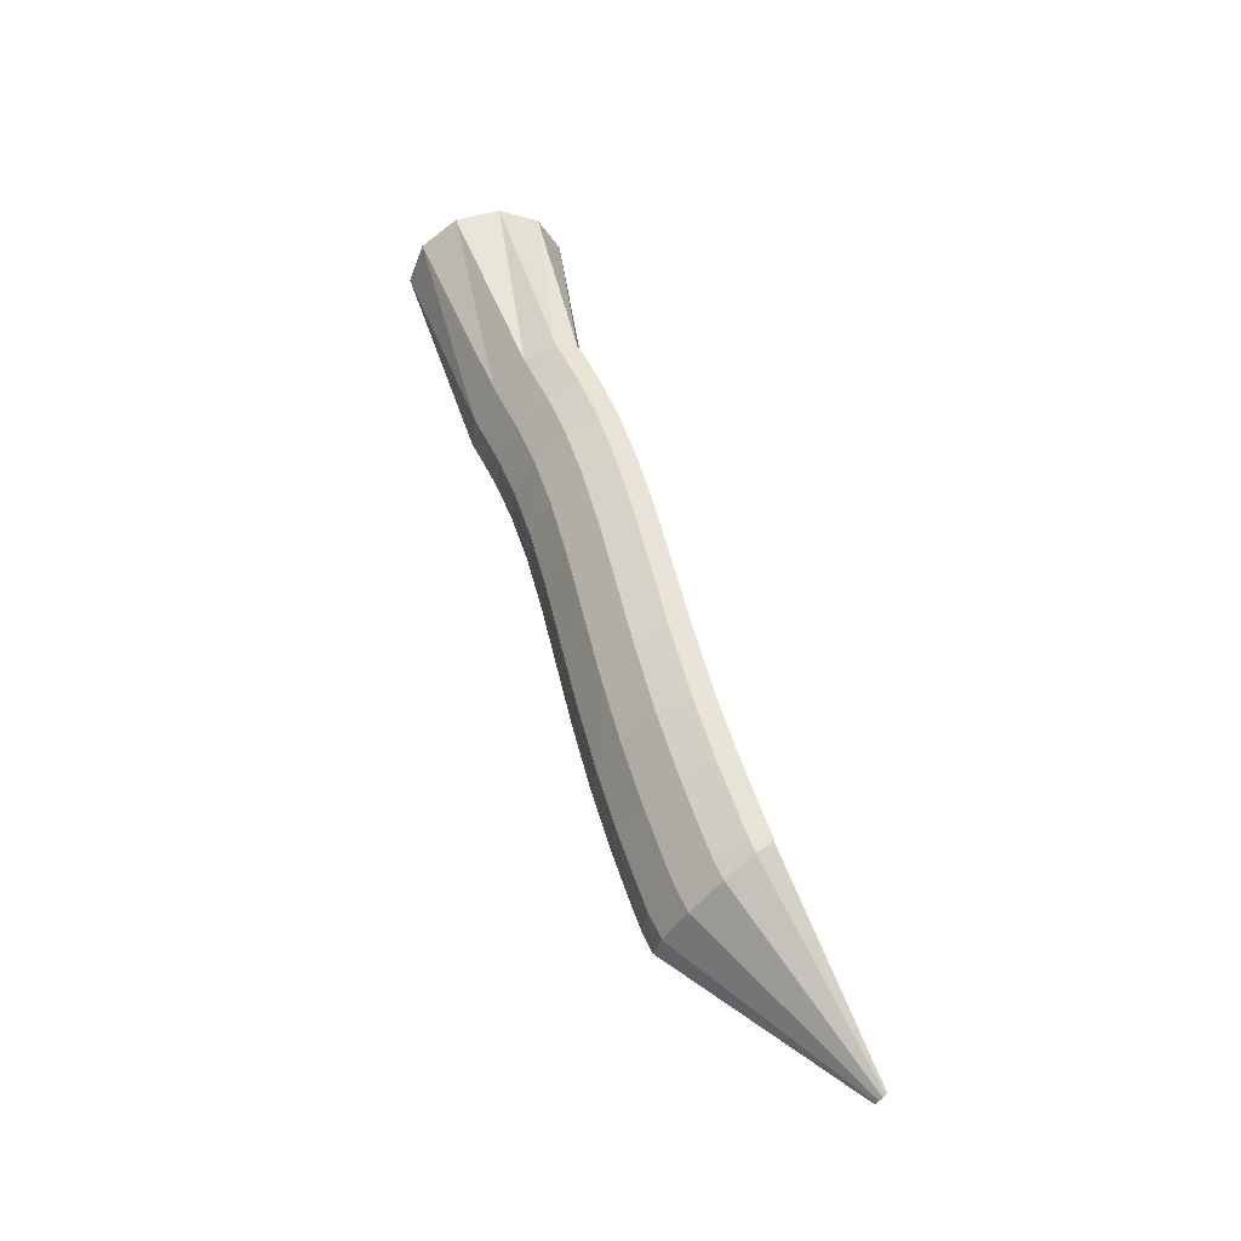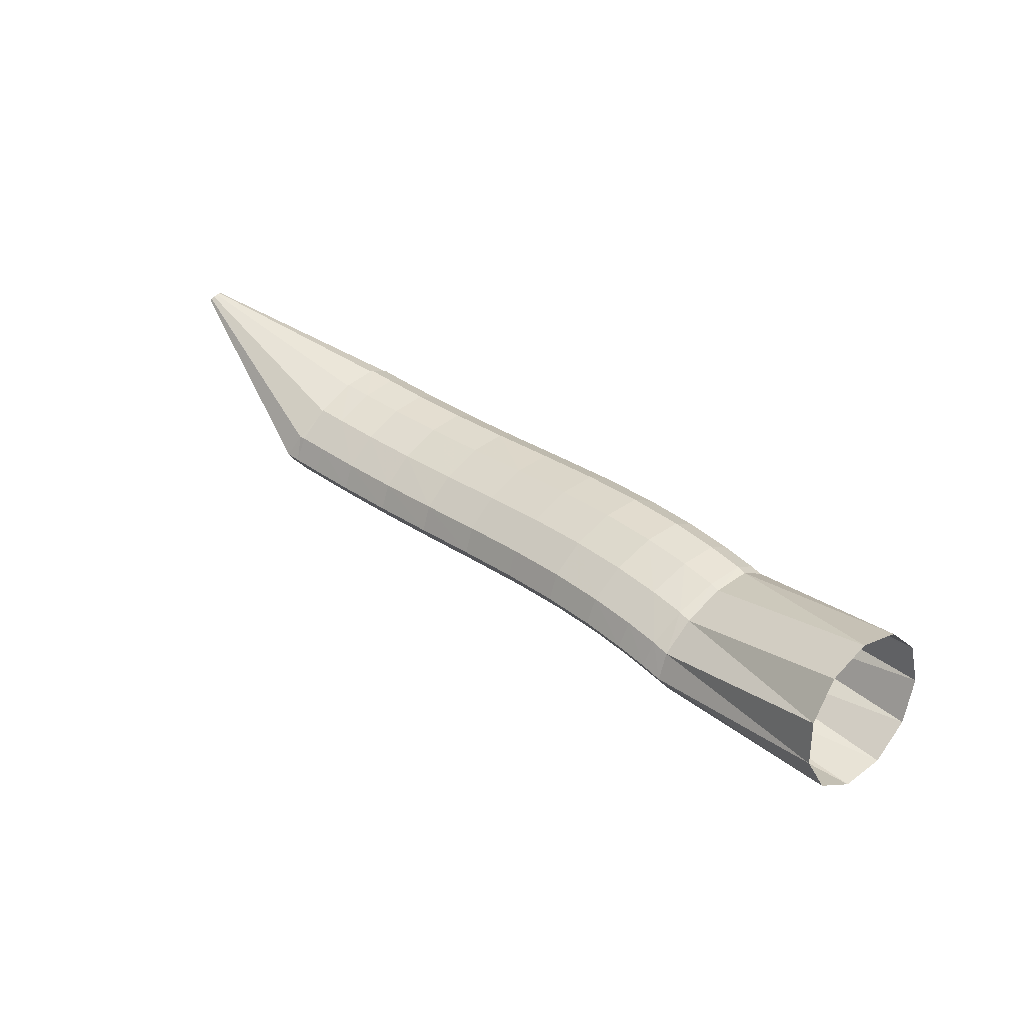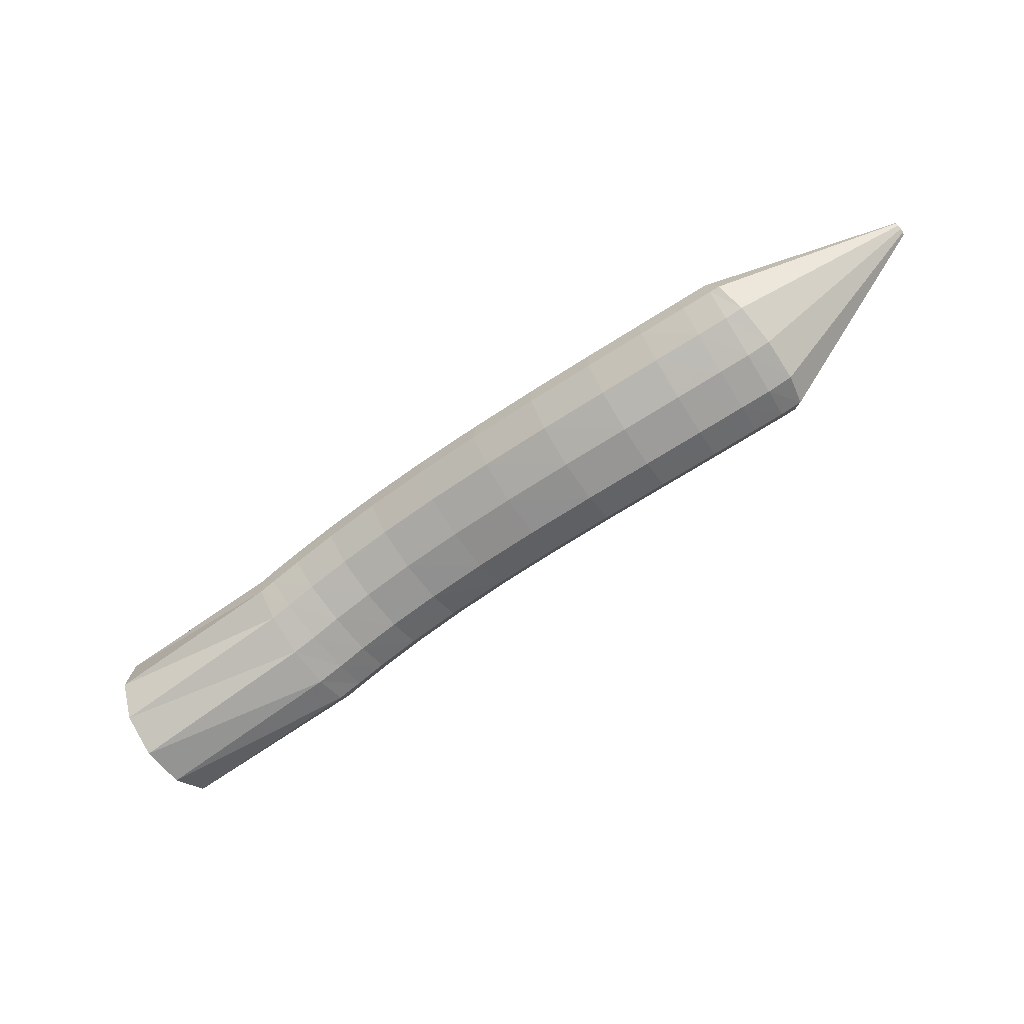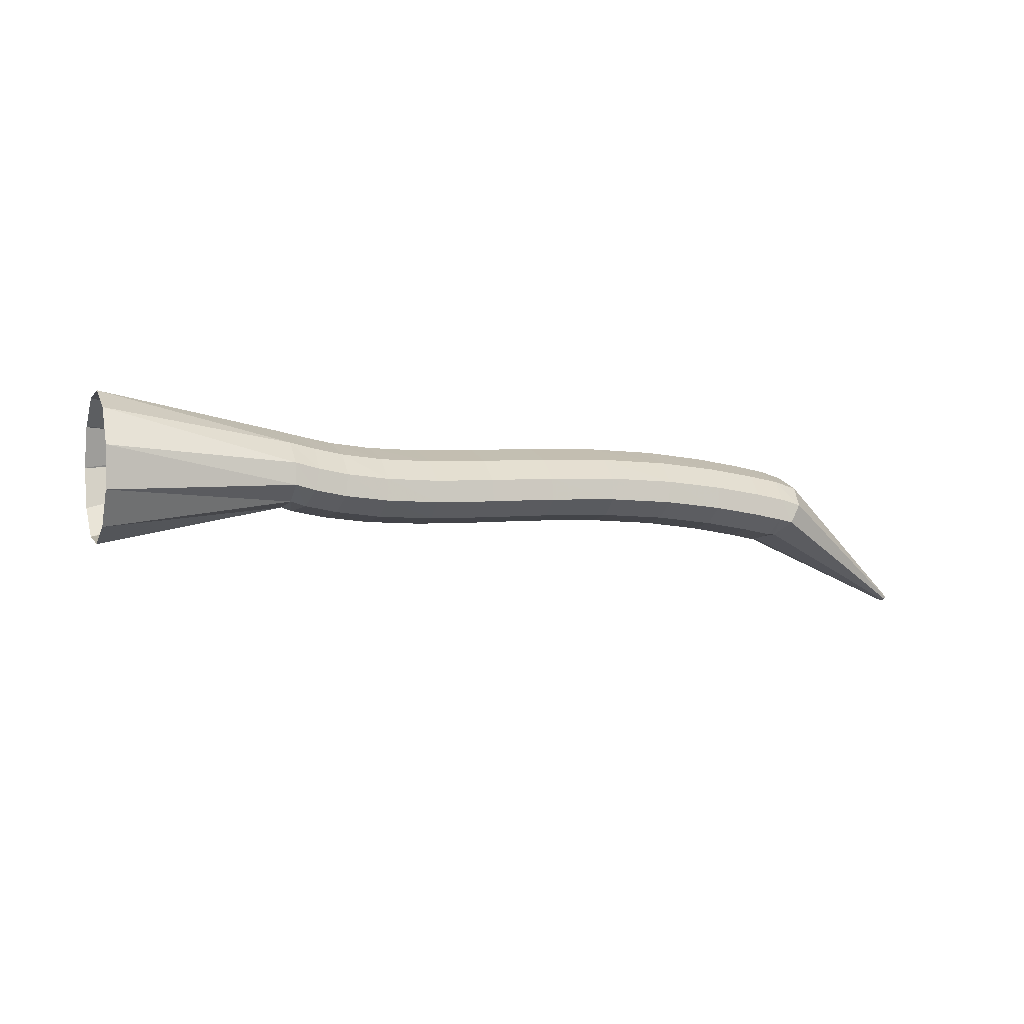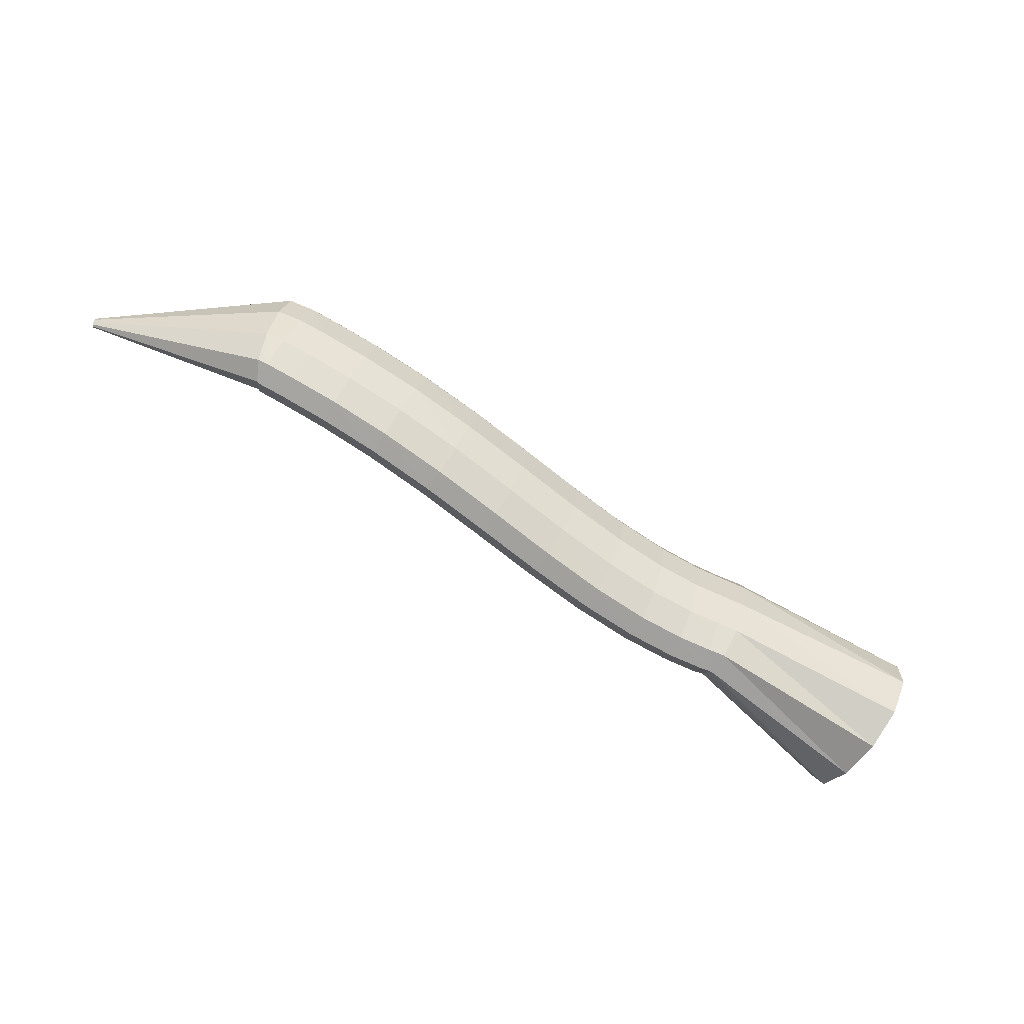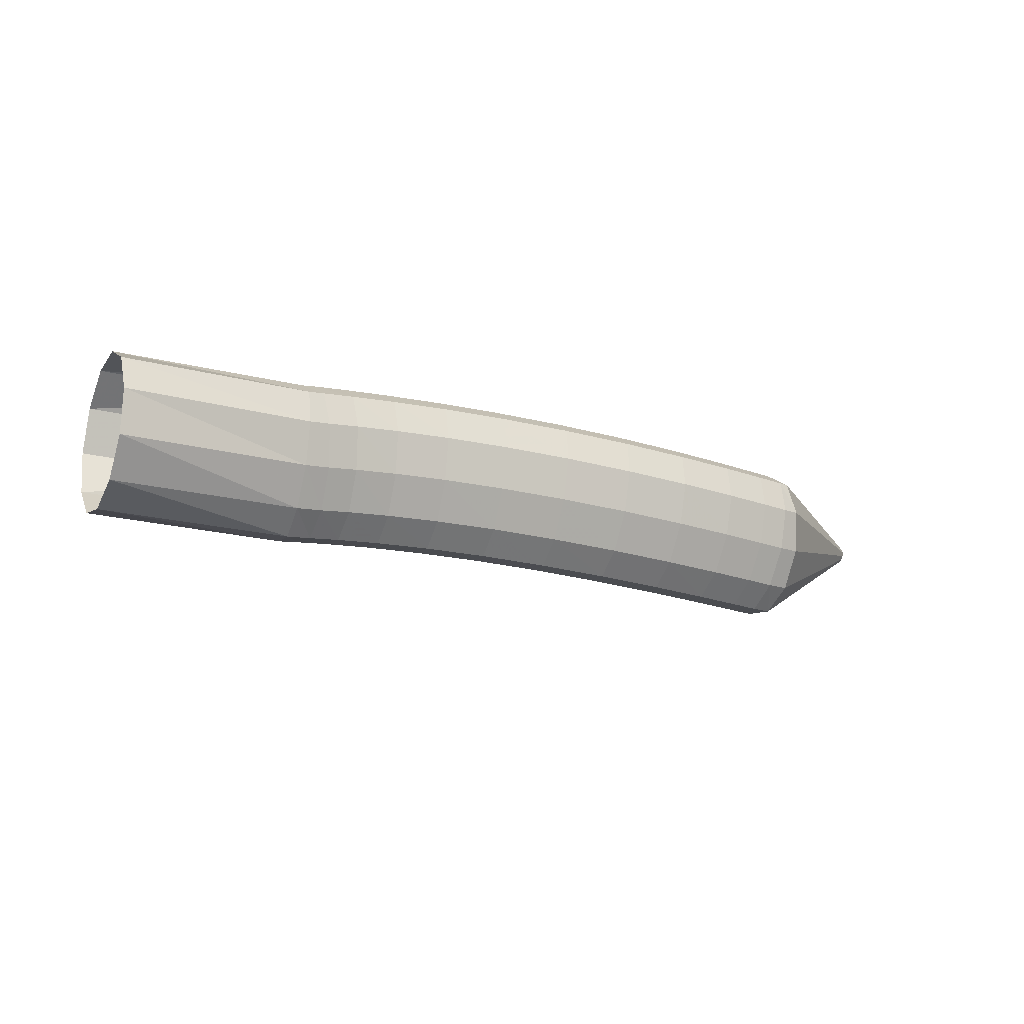
<metadata>
{"format":"obj","ext":"obj","renderer":"f3d","projection":"perspective","resolution":1024,"background":"white","views":[{"elev":64.6,"azim":-89.9,"up":"+Y"},{"elev":10.1,"azim":31.7,"up":"+Z"},{"elev":-36.0,"azim":-159.5,"up":"+Z"},{"elev":-42.2,"azim":179.1,"up":"+Y"},{"elev":79.9,"azim":48.6,"up":"+Y"},{"elev":-54.3,"azim":144.4,"up":"+Z"}]}
</metadata>
<code>
g tube1
v 150.1 153.6 90.97
v 149.2 151.1 90.01
v 148.6 148.4 90.58
v 148.6 146.3 92.51
v 149.1 145.6 95.18
v 150 146.3 97.74
v 151 148.4 99.38
v 151.7 151.1 99.58
v 152 153.6 98.28
v 151.7 155.1 95.89
v 151 155.1 93.16
v 150.1 153.6 90.97
v 138.8 154.9 95.88
v 137.8 152.6 94.62
v 137.3 150.6 94.37
v 137.2 149.4 95.21
v 137.7 149.5 96.87
v 138.6 150.7 98.83
v 139.6 152.8 100.5
v 140.3 155 101.3
v 140.6 156.7 101
v 140.4 157.3 99.65
v 139.7 156.6 97.76
v 138.8 154.9 95.88
v 137.3 155.1 96.61
v 136.3 152.8 95.39
v 135.8 150.8 95.12
v 136 149.6 95.88
v 136.8 149.6 97.43
v 137.9 150.8 99.27
v 139.1 152.9 100.8
v 139.8 155.1 101.6
v 140 156.8 101.3
v 139.5 157.4 100.1
v 138.5 156.8 98.38
v 137.3 155.1 96.61
v 135.5 155.4 97.47
v 134.6 153.2 96.24
v 134 151.1 95.99
v 134.1 149.9 96.78
v 134.8 149.9 98.37
v 135.9 151.2 100.3
v 137 153.2 101.8
v 137.8 155.4 102.6
v 138 157.1 102.3
v 137.6 157.8 101.1
v 136.7 157.1 99.27
v 135.5 155.4 97.47
v 133 156 98.49
v 132 153.7 97.25
v 131.5 151.7 97
v 131.5 150.5 97.83
v 132.1 150.5 99.46
v 133.1 151.8 101.4
v 134.1 153.8 103
v 134.9 156.1 103.8
v 135.2 157.7 103.5
v 134.9 158.3 102.2
v 134.1 157.7 100.3
v 133 156 98.49
v 129.8 156.8 99.52
v 128.9 154.6 98.26
v 128.3 152.5 98.02
v 128.2 151.4 98.87
v 128.7 151.4 100.5
v 129.6 152.7 102.5
v 130.6 154.7 104.1
v 131.4 156.9 104.9
v 131.8 158.6 104.6
v 131.6 159.2 103.3
v 130.8 158.5 101.4
v 129.8 156.8 99.52
v 126.1 157.8 100.5
v 125.2 155.6 99.23
v 124.6 153.5 98.98
v 124.5 152.4 99.83
v 124.9 152.4 101.5
v 125.7 153.7 103.5
v 126.7 155.8 105.1
v 127.4 158 105.9
v 127.8 159.7 105.6
v 127.7 160.3 104.3
v 127 159.6 102.4
v 126.1 157.8 100.5
v 121.9 158.9 101.4
v 121 156.7 100.2
v 120.5 154.6 99.91
v 120.4 153.5 100.8
v 120.8 153.5 102.5
v 121.6 154.8 104.4
v 122.5 156.9 106.1
v 123.2 159.1 106.9
v 123.6 160.8 106.6
v 123.4 161.4 105.3
v 122.8 160.7 103.3
v 121.9 158.9 101.4
v 117.6 159.9 102.5
v 116.8 157.7 101.2
v 116.3 155.6 100.9
v 116.2 154.4 101.7
v 116.6 154.5 103.4
v 117.4 155.8 105.4
v 118.3 157.9 107.1
v 118.9 160.1 107.9
v 119.2 161.8 107.6
v 119 162.4 106.3
v 118.4 161.7 104.4
v 117.6 159.9 102.5
v 113.3 160.7 103.6
v 112.6 158.4 102.3
v 112.2 156.4 102
v 112.2 155.2 102.8
v 112.7 155.2 104.5
v 113.4 156.5 106.4
v 114.3 158.6 108.1
v 114.9 160.9 109
v 115.1 162.6 108.7
v 114.8 163.2 107.4
v 114.2 162.5 105.5
v 113.3 160.7 103.6
v 109.6 161.2 104.7
v 108.9 159 103.4
v 108.5 156.9 103.1
v 108.6 155.7 103.9
v 109.2 155.7 105.5
v 109.9 157 107.5
v 110.7 159.1 109.2
v 111.3 161.4 110.1
v 111.4 163.1 109.8
v 111.1 163.7 108.5
v 110.4 163 106.7
v 109.6 161.2 104.7
v 106.6 161.5 105.7
v 105.9 159.3 104.4
v 105.6 157.2 104.1
v 105.8 156 104.8
v 106.4 156 106.5
v 107.2 157.2 108.4
v 108 159.4 110.1
v 108.5 161.6 111
v 108.6 163.3 110.8
v 108.2 164 109.6
v 107.5 163.3 107.7
v 106.6 161.5 105.7
v 104.8 161.7 106.4
v 104.1 159.4 105.1
v 103.8 157.3 104.7
v 104 156.1 105.5
v 104.6 156.1 107.1
v 105.4 157.4 109.1
v 106.2 159.5 110.8
v 106.7 161.7 111.7
v 106.8 163.5 111.5
v 106.3 164.1 110.2
v 105.6 163.4 108.4
v 104.8 161.7 106.4
v 103.4 161.7 107.1
v 102.6 159.4 105.8
v 102.5 157.4 105.3
v 103.1 156.1 105.8
v 104.2 156.2 107.2
v 105.5 157.4 108.9
v 106.5 159.5 110.5
v 106.9 161.8 111.5
v 106.6 163.5 111.5
v 105.7 164.1 110.5
v 104.5 163.5 108.9
v 103.4 161.7 107.1
v 94.45 158.6 116.8
v 94.38 158.4 116.6
v 94.37 158.2 116.6
v 94.43 158.1 116.6
v 94.54 158.1 116.8
v 94.67 158.2 116.9
v 94.77 158.4 117.1
v 94.81 158.6 117.2
v 94.78 158.8 117.2
v 94.69 158.9 117.1
v 94.57 158.8 116.9
v 94.45 158.6 116.8
f 1 2 14
f 14 13 1
f 2 3 15
f 15 14 2
f 3 4 16
f 16 15 3
f 4 5 17
f 17 16 4
f 5 6 18
f 18 17 5
f 6 7 19
f 19 18 6
f 7 8 20
f 20 19 7
f 8 9 21
f 21 20 8
f 9 10 22
f 22 21 9
f 10 11 23
f 23 22 10
f 11 12 24
f 24 23 11
f 13 14 26
f 26 25 13
f 14 15 27
f 27 26 14
f 15 16 28
f 28 27 15
f 16 17 29
f 29 28 16
f 17 18 30
f 30 29 17
f 18 19 31
f 31 30 18
f 19 20 32
f 32 31 19
f 20 21 33
f 33 32 20
f 21 22 34
f 34 33 21
f 22 23 35
f 35 34 22
f 23 24 36
f 36 35 23
f 25 26 38
f 38 37 25
f 26 27 39
f 39 38 26
f 27 28 40
f 40 39 27
f 28 29 41
f 41 40 28
f 29 30 42
f 42 41 29
f 30 31 43
f 43 42 30
f 31 32 44
f 44 43 31
f 32 33 45
f 45 44 32
f 33 34 46
f 46 45 33
f 34 35 47
f 47 46 34
f 35 36 48
f 48 47 35
f 37 38 50
f 50 49 37
f 38 39 51
f 51 50 38
f 39 40 52
f 52 51 39
f 40 41 53
f 53 52 40
f 41 42 54
f 54 53 41
f 42 43 55
f 55 54 42
f 43 44 56
f 56 55 43
f 44 45 57
f 57 56 44
f 45 46 58
f 58 57 45
f 46 47 59
f 59 58 46
f 47 48 60
f 60 59 47
f 49 50 62
f 62 61 49
f 50 51 63
f 63 62 50
f 51 52 64
f 64 63 51
f 52 53 65
f 65 64 52
f 53 54 66
f 66 65 53
f 54 55 67
f 67 66 54
f 55 56 68
f 68 67 55
f 56 57 69
f 69 68 56
f 57 58 70
f 70 69 57
f 58 59 71
f 71 70 58
f 59 60 72
f 72 71 59
f 61 62 74
f 74 73 61
f 62 63 75
f 75 74 62
f 63 64 76
f 76 75 63
f 64 65 77
f 77 76 64
f 65 66 78
f 78 77 65
f 66 67 79
f 79 78 66
f 67 68 80
f 80 79 67
f 68 69 81
f 81 80 68
f 69 70 82
f 82 81 69
f 70 71 83
f 83 82 70
f 71 72 84
f 84 83 71
f 73 74 86
f 86 85 73
f 74 75 87
f 87 86 74
f 75 76 88
f 88 87 75
f 76 77 89
f 89 88 76
f 77 78 90
f 90 89 77
f 78 79 91
f 91 90 78
f 79 80 92
f 92 91 79
f 80 81 93
f 93 92 80
f 81 82 94
f 94 93 81
f 82 83 95
f 95 94 82
f 83 84 96
f 96 95 83
f 85 86 98
f 98 97 85
f 86 87 99
f 99 98 86
f 87 88 100
f 100 99 87
f 88 89 101
f 101 100 88
f 89 90 102
f 102 101 89
f 90 91 103
f 103 102 90
f 91 92 104
f 104 103 91
f 92 93 105
f 105 104 92
f 93 94 106
f 106 105 93
f 94 95 107
f 107 106 94
f 95 96 108
f 108 107 95
f 97 98 110
f 110 109 97
f 98 99 111
f 111 110 98
f 99 100 112
f 112 111 99
f 100 101 113
f 113 112 100
f 101 102 114
f 114 113 101
f 102 103 115
f 115 114 102
f 103 104 116
f 116 115 103
f 104 105 117
f 117 116 104
f 105 106 118
f 118 117 105
f 106 107 119
f 119 118 106
f 107 108 120
f 120 119 107
f 109 110 122
f 122 121 109
f 110 111 123
f 123 122 110
f 111 112 124
f 124 123 111
f 112 113 125
f 125 124 112
f 113 114 126
f 126 125 113
f 114 115 127
f 127 126 114
f 115 116 128
f 128 127 115
f 116 117 129
f 129 128 116
f 117 118 130
f 130 129 117
f 118 119 131
f 131 130 118
f 119 120 132
f 132 131 119
f 121 122 134
f 134 133 121
f 122 123 135
f 135 134 122
f 123 124 136
f 136 135 123
f 124 125 137
f 137 136 124
f 125 126 138
f 138 137 125
f 126 127 139
f 139 138 126
f 127 128 140
f 140 139 127
f 128 129 141
f 141 140 128
f 129 130 142
f 142 141 129
f 130 131 143
f 143 142 130
f 131 132 144
f 144 143 131
f 133 134 146
f 146 145 133
f 134 135 147
f 147 146 134
f 135 136 148
f 148 147 135
f 136 137 149
f 149 148 136
f 137 138 150
f 150 149 137
f 138 139 151
f 151 150 138
f 139 140 152
f 152 151 139
f 140 141 153
f 153 152 140
f 141 142 154
f 154 153 141
f 142 143 155
f 155 154 142
f 143 144 156
f 156 155 143
f 145 146 158
f 158 157 145
f 146 147 159
f 159 158 146
f 147 148 160
f 160 159 147
f 148 149 161
f 161 160 148
f 149 150 162
f 162 161 149
f 150 151 163
f 163 162 150
f 151 152 164
f 164 163 151
f 152 153 165
f 165 164 152
f 153 154 166
f 166 165 153
f 154 155 167
f 167 166 154
f 155 156 168
f 168 167 155
f 157 158 170
f 170 169 157
f 158 159 171
f 171 170 158
f 159 160 172
f 172 171 159
f 160 161 173
f 173 172 160
f 161 162 174
f 174 173 161
f 162 163 175
f 175 174 162
f 163 164 176
f 176 175 163
f 164 165 177
f 177 176 164
f 165 166 178
f 178 177 165
f 166 167 179
f 179 178 166
f 167 168 180
f 180 179 167

</code>
